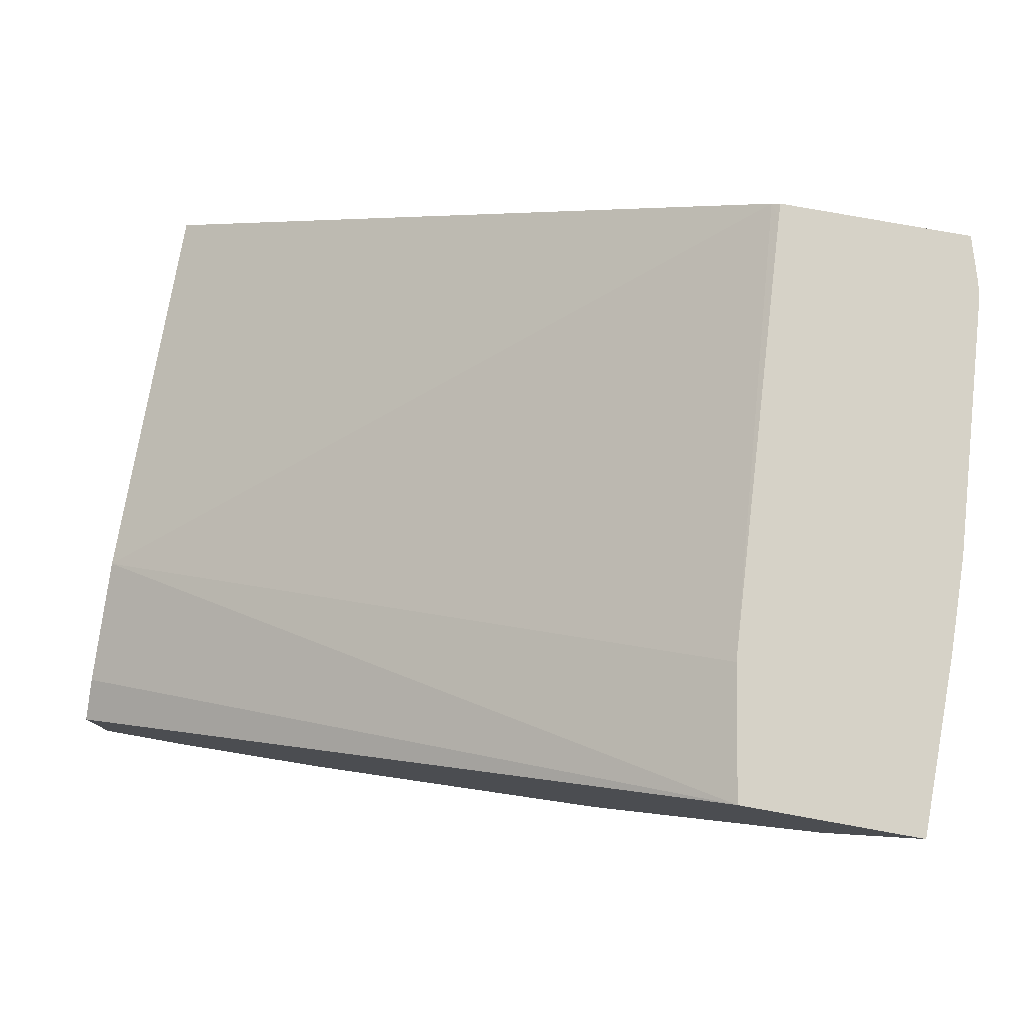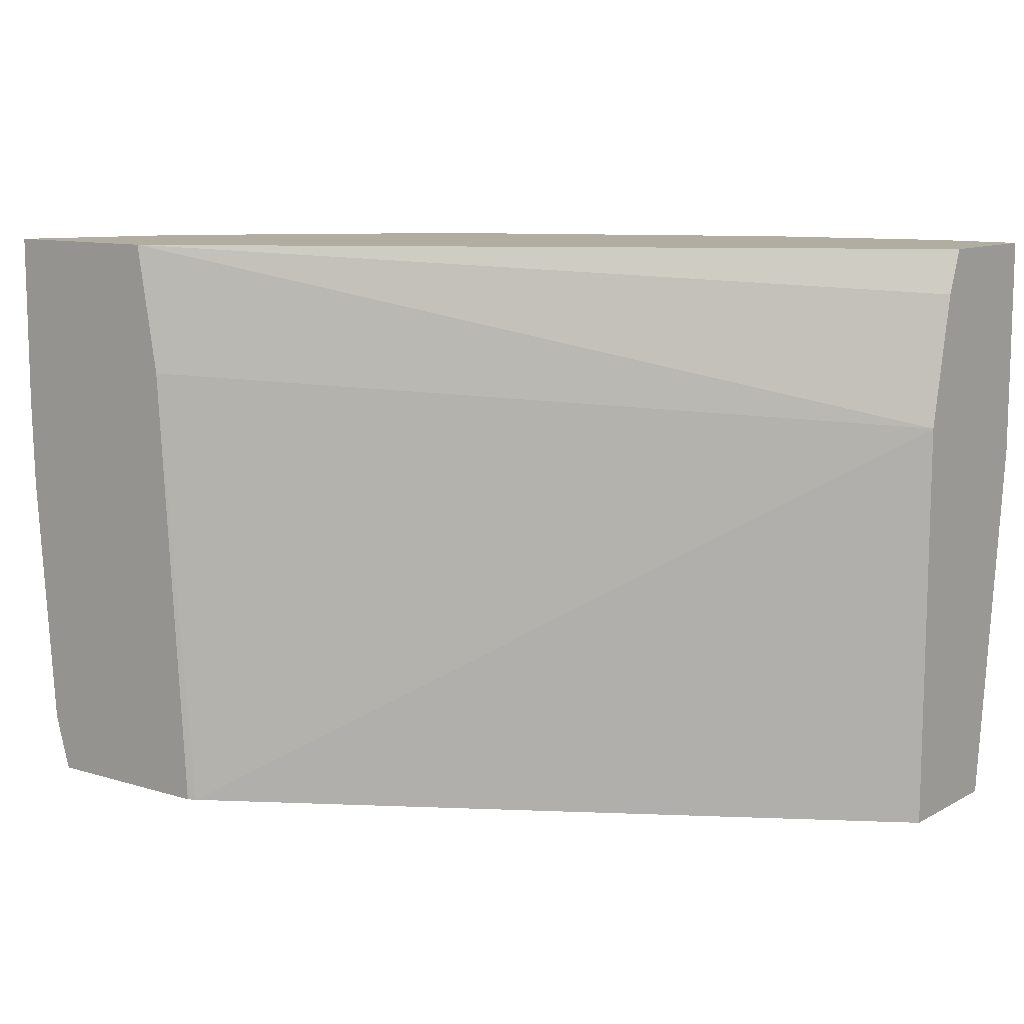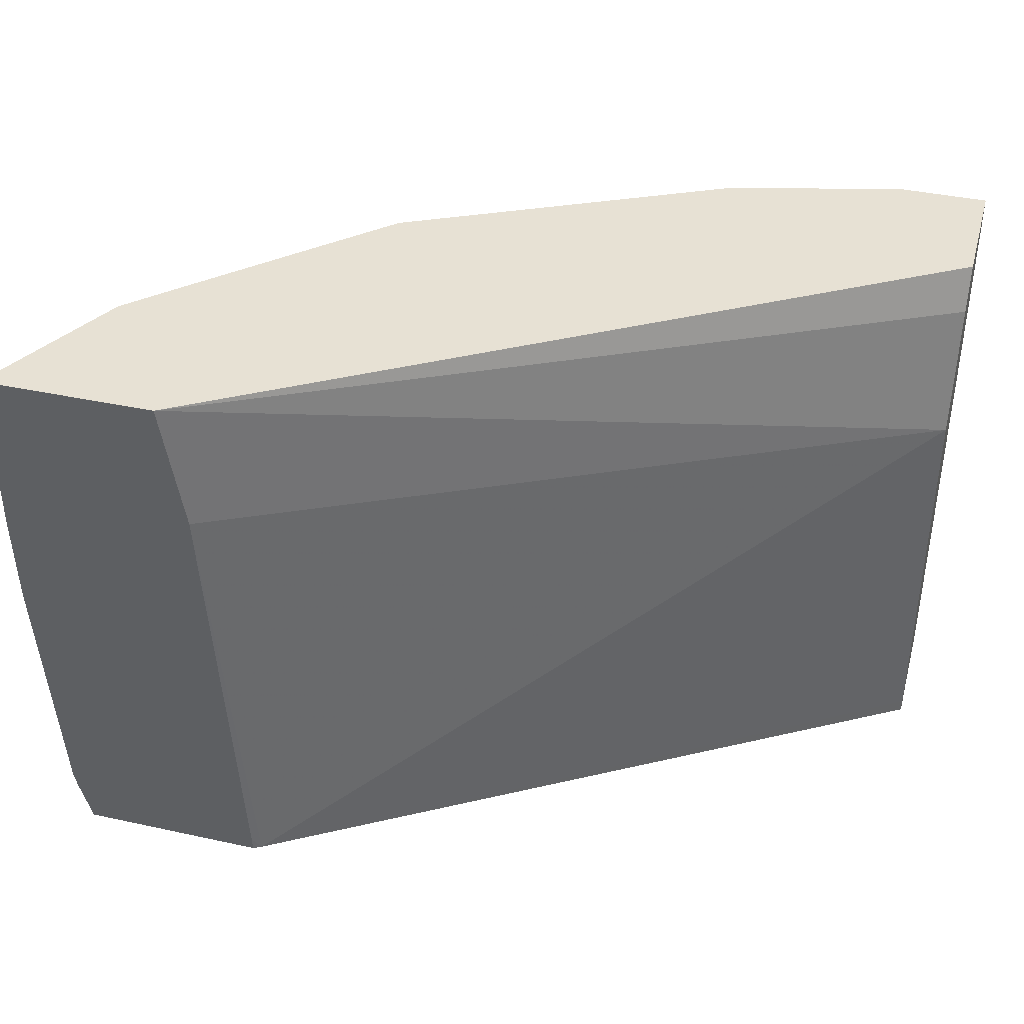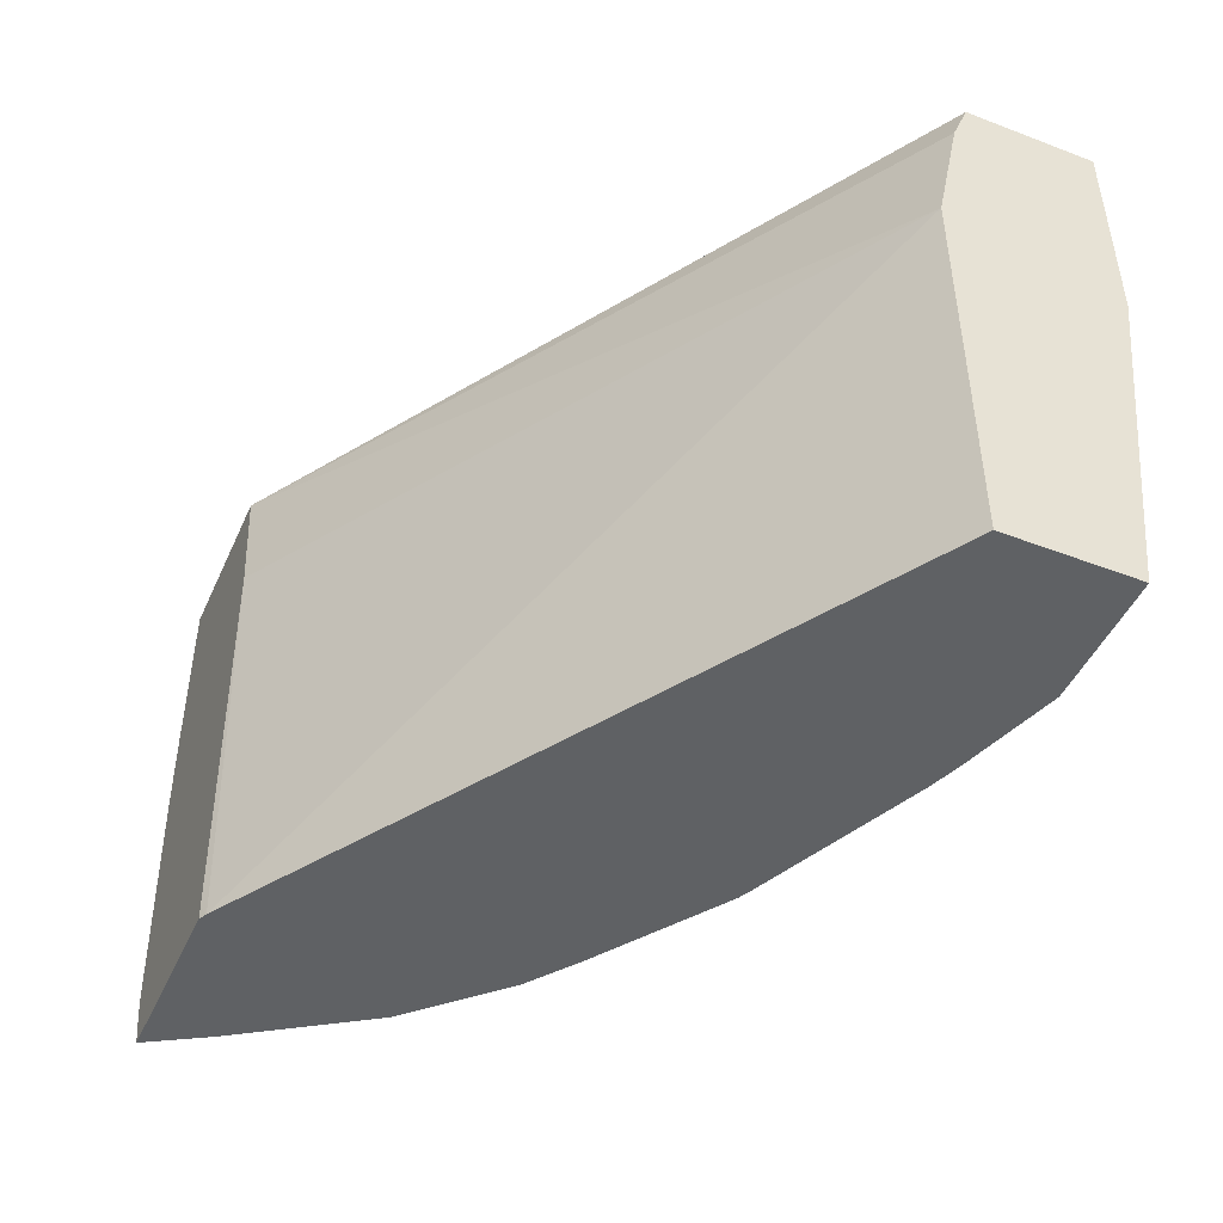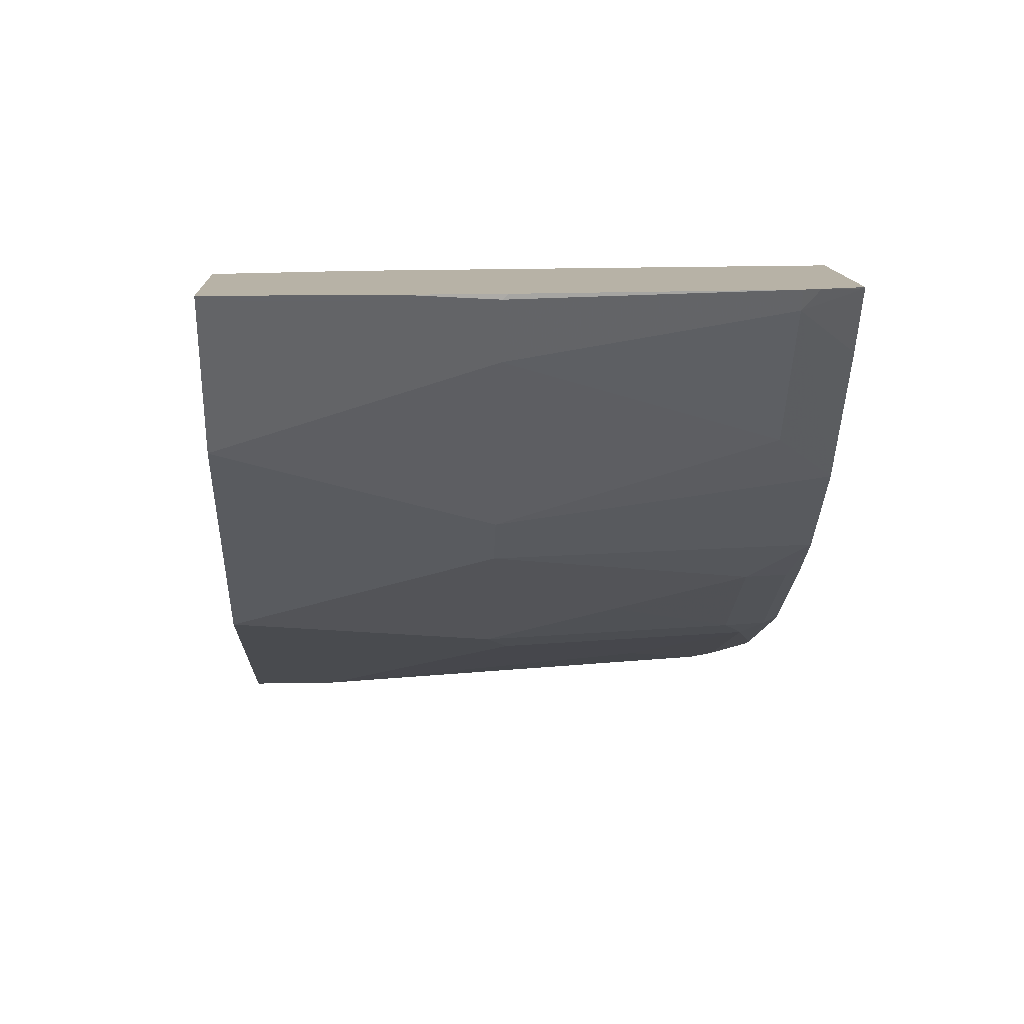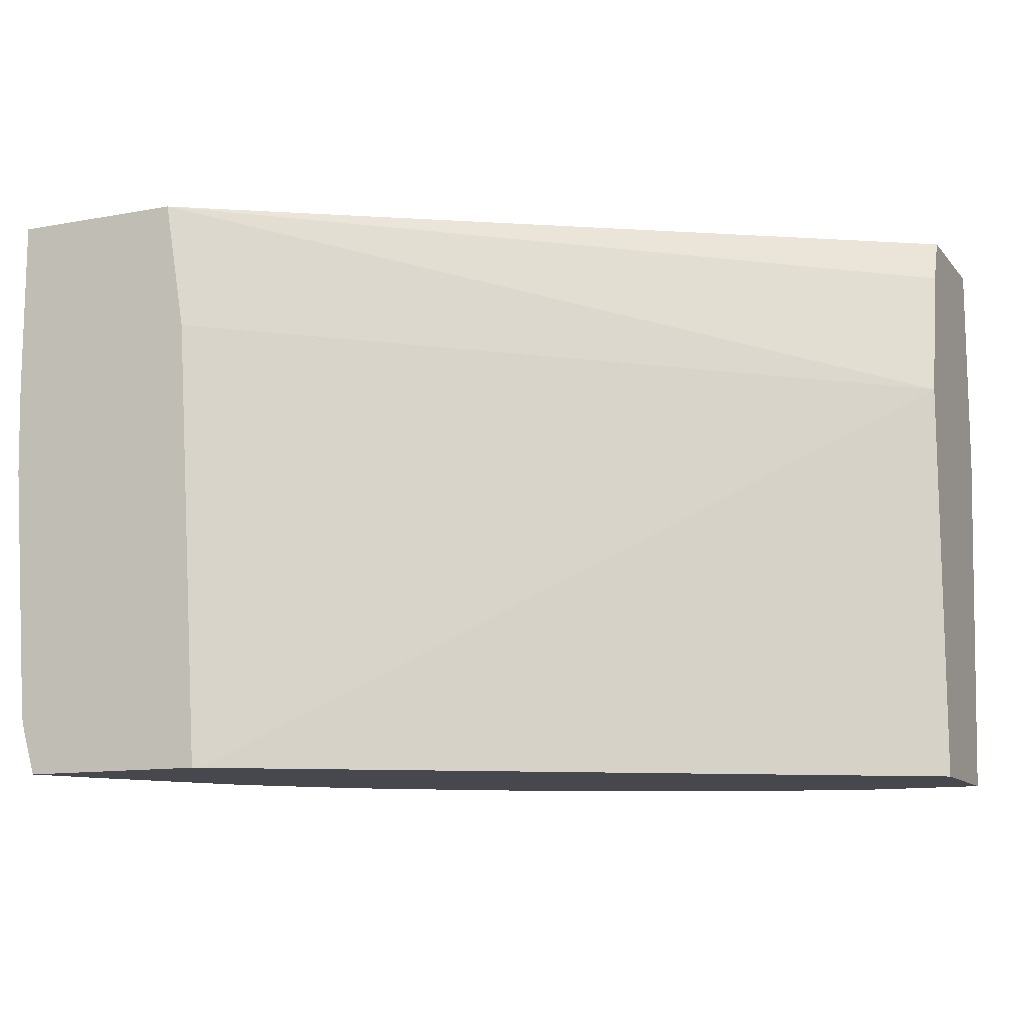
<metadata>
{"format":"obj","ext":"obj","renderer":"f3d","projection":"perspective","resolution":1024,"background":"white","views":[{"elev":78.6,"azim":-169.8,"up":"+Z"},{"elev":10.5,"azim":37.2,"up":"+Y"},{"elev":39.4,"azim":15.2,"up":"+Y"},{"elev":-46.5,"azim":66.5,"up":"+Y"},{"elev":12.4,"azim":-92.8,"up":"+Z"},{"elev":-11.9,"azim":23.9,"up":"+Y"}]}
</metadata>
<code>
v -0.4119 0.09112 -0.2311
v -0.4173 0.1092 -0.2311
v -0.4116 0.09112 -0.2317
v -0.3288 0.09112 -0.2311
v -0.4191 0.1167 -0.2311
v -0.4148 0.1167 -0.2398
v -0.3953 0.09112 -0.2593
v -0.3251 0.09112 -0.233
v -0.3291 0.09722 -0.2311
v -0.4148 0.2333 -0.2593
v -0.4278 0.2311 -0.2311
v -0.4278 0.2333 -0.2333
v -0.3759 0.1167 -0.2981
v -0.3565 0.09112 -0.3176
v -0.3414 0.2916 -0.2311
v -0.03918 0.09112 -0.4082
v -0.03918 0.09694 -0.4082
v -0.03918 0.2722 -0.4083
v -0.4148 0.3497 -0.2593
v -0.3954 0.3497 -0.2978
v -0.3759 0.2916 -0.3176
v -0.3565 0.2333 -0.337
v -0.4289 0.2722 -0.2311
v -0.4278 0.3305 -0.2333
v -0.3176 0.09112 -0.3565
v -0.3511 0.3497 -0.2311
v -0.03918 0.09112 -0.4666
v -0.03918 0.3302 -0.4202
v -0.4213 0.3497 -0.2463
v -0.3953 0.3497 -0.298
v -0.3759 0.3497 -0.3176
v -0.3565 0.3497 -0.337
v -0.337 0.2333 -0.3565
v -0.4289 0.3497 -0.2311
v -0.2981 0.1167 -0.3759
v -0.2916 0.09722 -0.3767
v -0.2957 0.09112 -0.3724
v -0.03918 0.3497 -0.4276
v -0.03918 0.2525 -0.4859
v -0.09724 0.09112 -0.4666
v -0.337 0.3497 -0.3565
v -0.3176 0.2916 -0.3759
v -0.2592 0.2333 -0.4148
v -0.2787 0.175 -0.3953
v -0.2398 0.1167 -0.4148
v -0.2333 0.09722 -0.4156
v -0.2374 0.09112 -0.4113
v -0.03918 0.3497 -0.4861
v -0.05837 0.2916 -0.4861
v -0.03918 0.2916 -0.4861
v -0.1167 0.1167 -0.4666
v -0.1422 0.09112 -0.4522
v -0.1264 0.107 -0.4618
v -0.3176 0.3497 -0.3759
v -0.298 0.3497 -0.3953
v -0.2819 0.3402 -0.4034
v -0.2725 0.3497 -0.4082
v -0.2042 0.2625 -0.4423
v -0.243 0.2236 -0.4229
v -0.2236 0.107 -0.4229
v -0.2333 0.09112 -0.4133
v -0.1556 0.09112 -0.4472
v -0.07778 0.3497 -0.4861
v -0.07778 0.3305 -0.4861
v -0.175 0.1556 -0.4472
v -0.1556 0.3111 -0.4666
v -0.1847 0.1458 -0.4423
v -0.2851 0.3497 -0.4019
v -0.2335 0.3497 -0.4277
v -0.2074 0.3497 -0.4407
v -0.1947 0.3497 -0.4471
v -0.1557 0.3497 -0.4666
v -0.1653 0.3014 -0.4618
v -0.1556 0.3497 -0.4666
f 42 55 43
f 33 43 44
f 33 44 35
f 35 44 45
f 35 45 46
f 35 46 36
f 36 46 37
f 37 46 47
f 39 49 50
f 39 40 51
f 40 52 53
f 40 53 51
f 42 54 55
f 33 42 43
f 43 55 56
f 39 51 49
f 24 34 29
f 33 41 54
f 19 32 31
f 43 56 57
f 19 31 30
f 19 30 20
f 20 30 21
f 21 31 32
f 21 32 22
f 21 30 31
f 22 32 41
f 22 41 33
f 25 35 36
f 25 36 37
f 25 33 35
f 26 28 38
f 27 40 39
f 33 54 42
f 43 57 58
f 53 60 67
f 43 59 60
f 58 60 59
f 58 69 70
f 58 70 71
f 58 71 72
f 58 72 73
f 58 73 67
f 57 69 58
f 58 67 60
f 63 66 74
f 65 67 73
f 65 73 66
f 66 73 72
f 66 72 74
f 19 41 32
f 63 64 66
f 56 68 57
f 55 68 56
f 53 62 60
f 43 60 45
f 43 45 44
f 45 60 46
f 46 61 47
f 46 60 62
f 46 62 61
f 48 50 49
f 48 49 64
f 48 64 63
f 49 51 64
f 51 53 67
f 51 67 65
f 51 65 66
f 51 66 64
f 52 62 53
f 43 58 59
f 19 54 41
f 6 14 7
f 19 68 55
f 1 34 23
f 1 23 11
f 1 11 5
f 1 5 2
f 2 5 6
f 2 6 3
f 1 26 34
f 3 6 7
f 5 10 6
f 5 11 12
f 5 12 10
f 6 10 13
f 6 13 14
f 8 15 9
f 4 8 9
f 8 16 17
f 1 15 26
f 1 8 4
f 19 55 54
f 1 2 3
f 1 3 7
f 1 7 14
f 1 14 25
f 1 25 37
f 1 4 9
f 1 37 47
f 1 61 62
f 1 62 52
f 1 52 40
f 1 40 27
f 1 27 16
f 1 16 8
f 1 47 61
f 8 17 18
f 1 9 15
f 10 12 24
f 16 28 18
f 16 18 17
f 18 28 26
f 19 29 34
f 19 34 26
f 19 38 48
f 19 48 63
f 19 63 74
f 19 74 72
f 19 72 71
f 19 71 70
f 19 70 69
f 19 69 57
f 8 18 15
f 19 57 68
f 16 38 28
f 16 48 38
f 19 26 38
f 10 21 22
f 10 19 20
f 10 20 21
f 10 24 29
f 10 22 13
f 11 23 12
f 16 50 48
f 12 34 24
f 12 23 34
f 13 22 14
f 14 22 33
f 14 33 25
f 15 18 26
f 16 27 39
f 16 39 50
f 10 29 19

</code>
